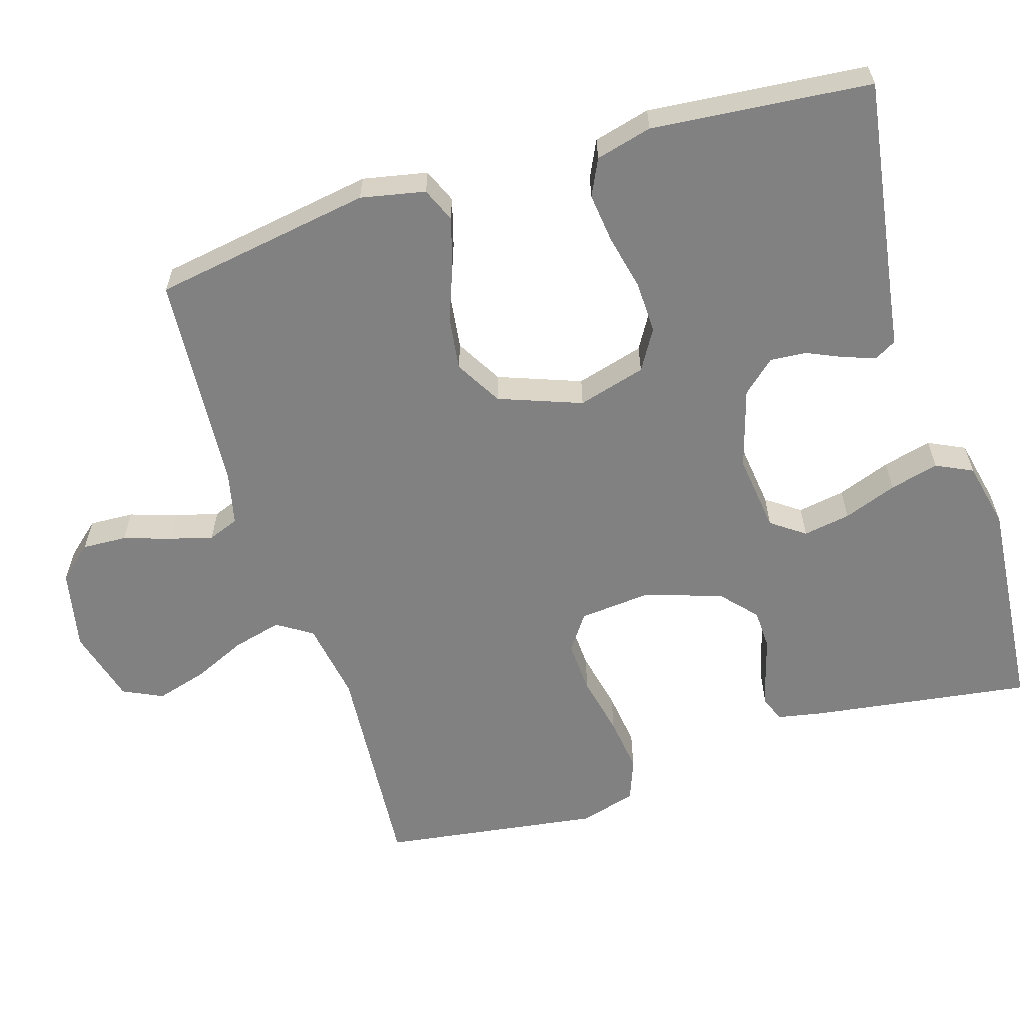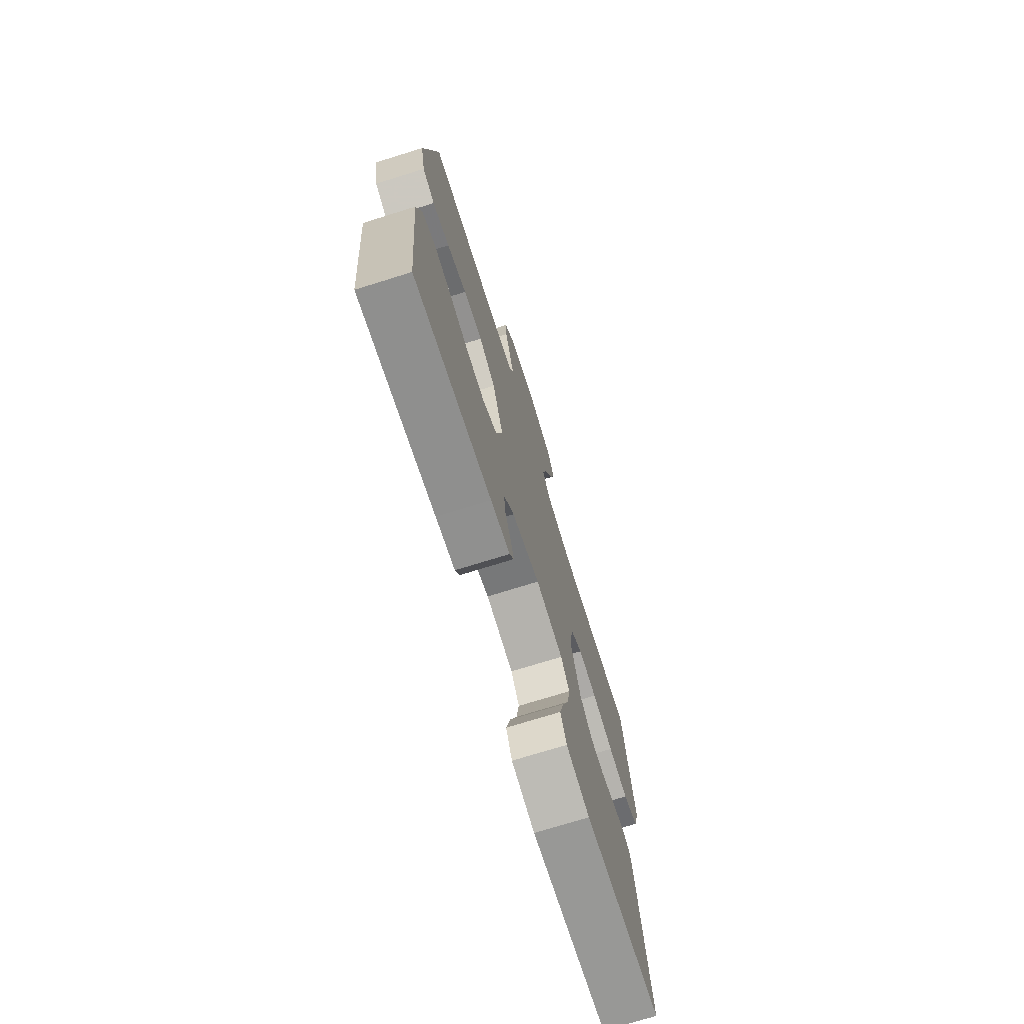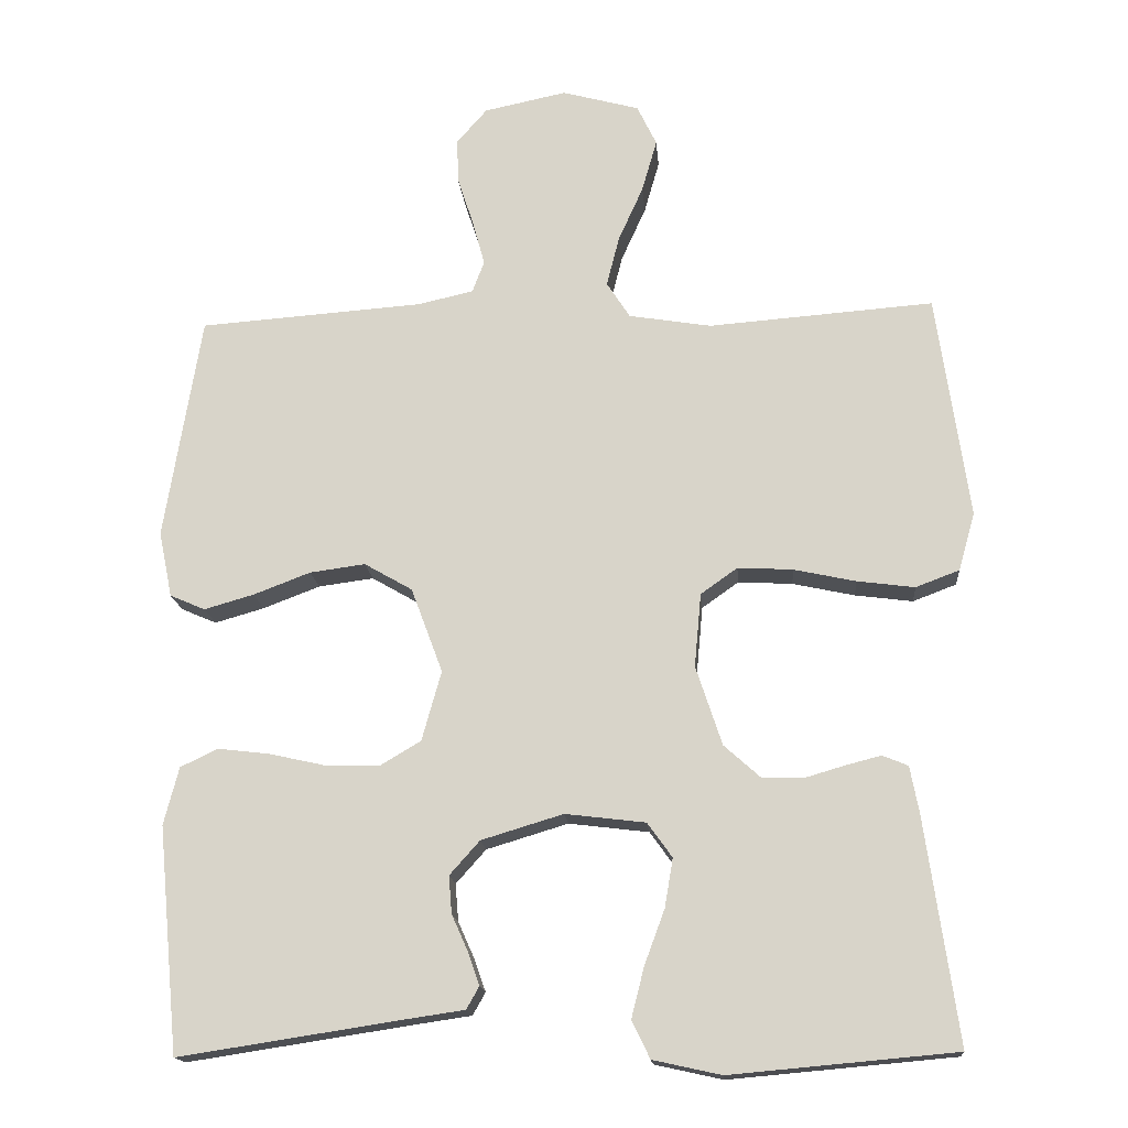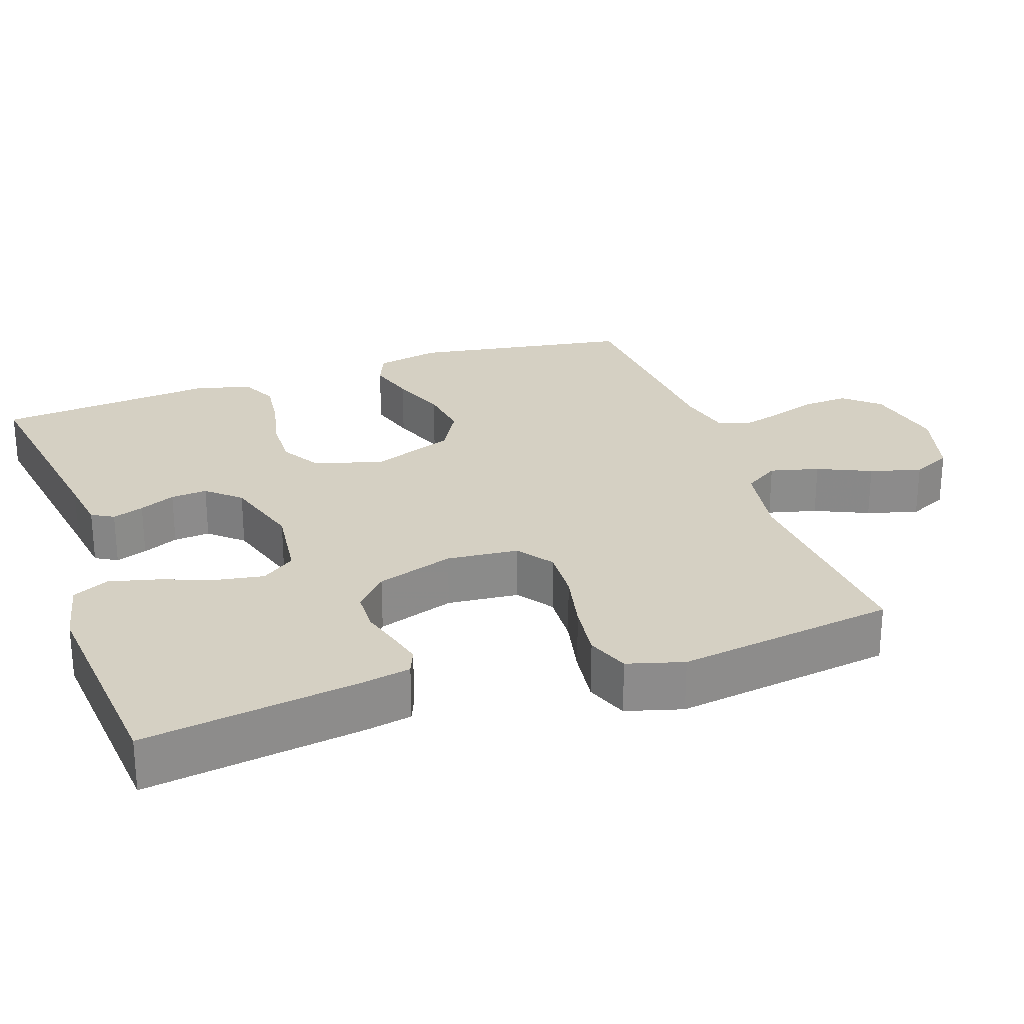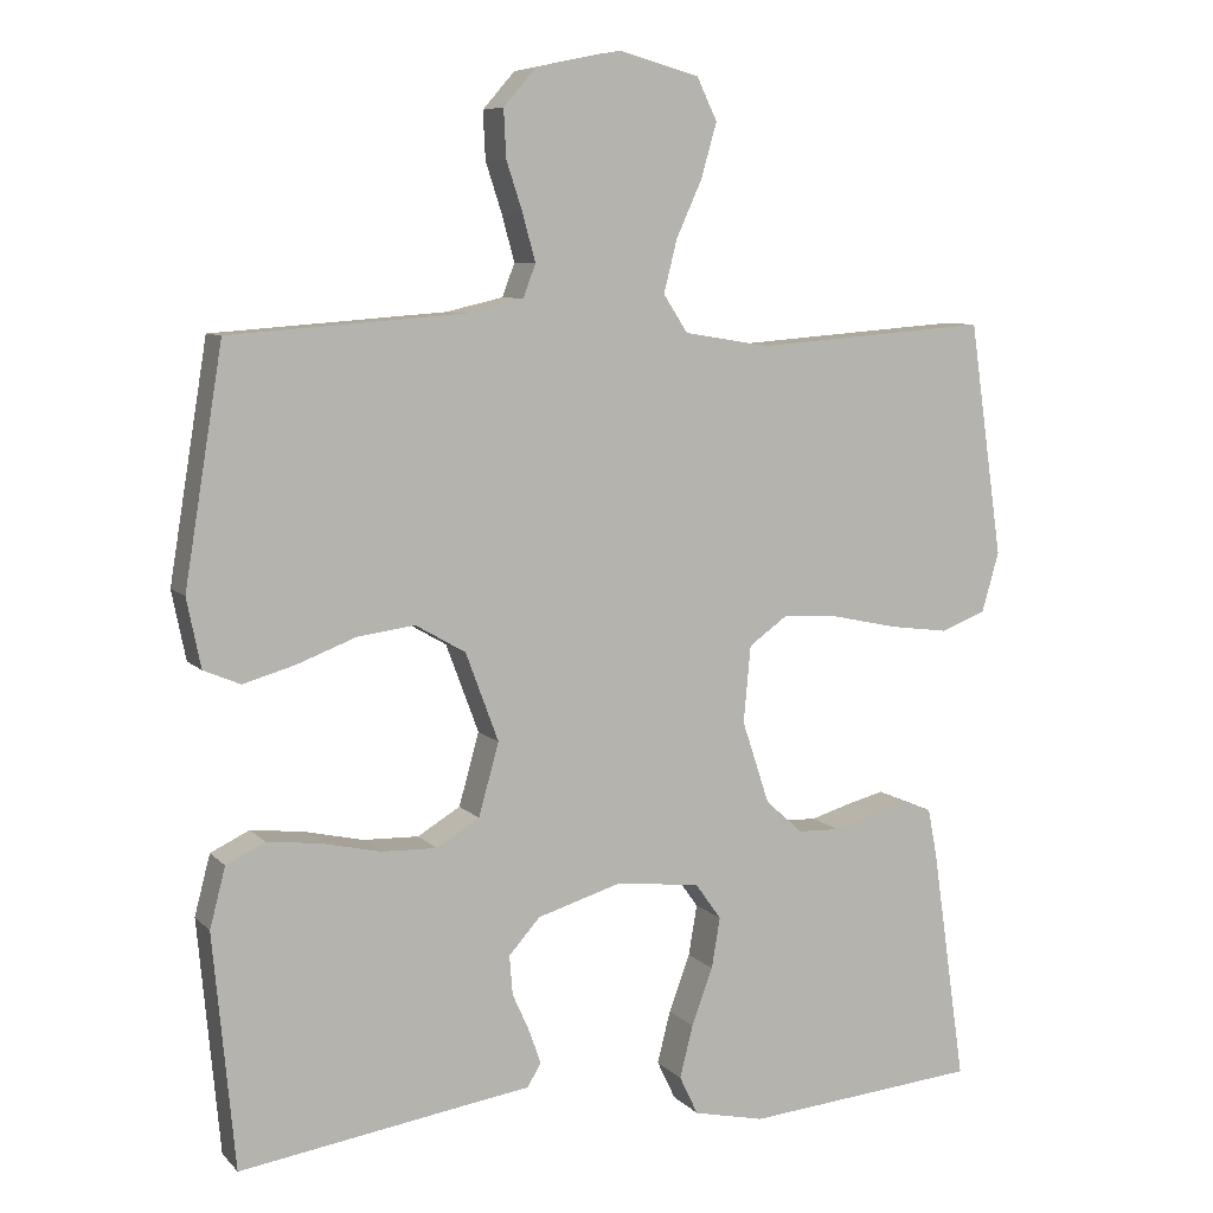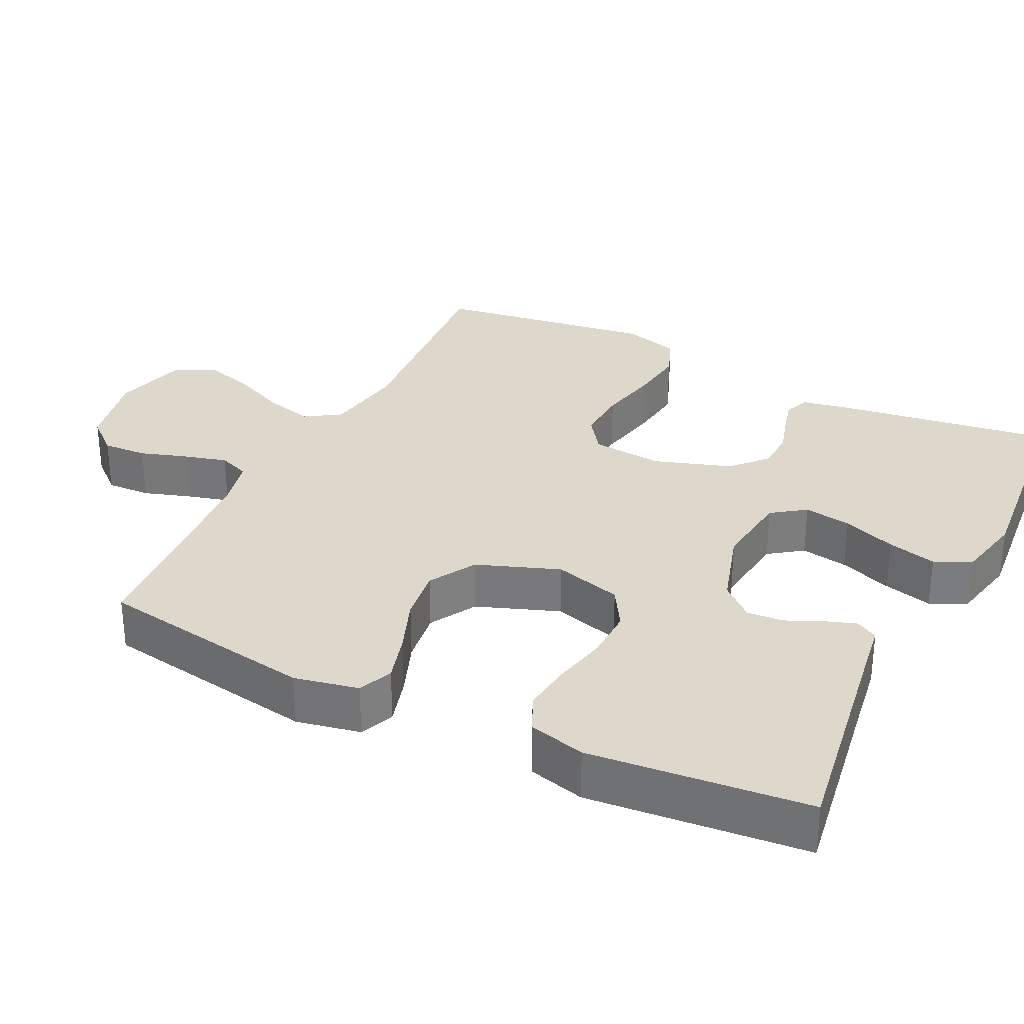
<metadata>
{"format":"obj","ext":"obj","renderer":"f3d","projection":"perspective","resolution":1024,"background":"white","views":[{"elev":-60.4,"azim":107.2,"up":"+Y"},{"elev":-73.2,"azim":107.3,"up":"+Z"},{"elev":-16.2,"azim":-175.3,"up":"+Z"},{"elev":26.3,"azim":-109.1,"up":"+Y"},{"elev":7.8,"azim":156.8,"up":"+Z"},{"elev":31.3,"azim":116.2,"up":"+Y"}]}
</metadata>
<code>
v 0.5 0.07 0.5
v 0.549 0.07 0.2
v 0.531 0.07 0.112
v 0.484 0.07 0.092
v 0.418 0.07 0.111
v 0.342 0.07 0.14
v 0.268 0.07 0.15
v 0.204 0.07 0.113
v 0.162 0.07 0
v 0.188 0.07 -0.093
v 0.243 0.07 -0.126
v 0.314 0.07 -0.124
v 0.39 0.07 -0.107
v 0.458 0.07 -0.099
v 0.508 0.07 -0.123
v 0.528 0.07 -0.2
v 0.5 0.07 -0.5
v 0.2 0.07 -0.454
v 0.125 0.07 -0.443
v 0.108 0.07 -0.413
v 0.123 0.07 -0.37
v 0.145 0.07 -0.321
v 0.149 0.07 -0.271
v 0.109 0.07 -0.226
v 0 0.07 -0.193
v -0.107 0.07 -0.206
v -0.14 0.07 -0.252
v -0.129 0.07 -0.317
v -0.102 0.07 -0.39
v -0.085 0.07 -0.457
v -0.109 0.07 -0.507
v -0.2 0.07 -0.527
v -0.5 0.07 -0.5
v -0.457 0.07 -0.2
v -0.445 0.07 -0.137
v -0.411 0.07 -0.123
v -0.364 0.07 -0.135
v -0.31 0.07 -0.151
v -0.255 0.07 -0.149
v -0.207 0.07 -0.106
v -0.172 0.07 0
v -0.181 0.07 0.098
v -0.23 0.07 0.133
v -0.303 0.07 0.129
v -0.386 0.07 0.111
v -0.463 0.07 0.101
v -0.521 0.07 0.123
v -0.543 0.07 0.2
v -0.5 0.07 0.5
v -0.2 0.07 0.477
v -0.09 0.07 0.495
v -0.059 0.07 0.543
v -0.076 0.07 0.61
v -0.109 0.07 0.683
v -0.129 0.07 0.753
v -0.103 0.07 0.807
v 0 0.07 0.835
v 0.11 0.07 0.812
v 0.151 0.07 0.765
v 0.148 0.07 0.704
v 0.127 0.07 0.64
v 0.111 0.07 0.581
v 0.127 0.07 0.539
v 0.2 0.07 0.522
v 0.5 0 0.5
v 0.549 0 0.2
v 0.531 0 0.112
v 0.484 0 0.092
v 0.418 0 0.111
v 0.342 0 0.14
v 0.268 0 0.15
v 0.204 0 0.113
v 0.162 0 0
v 0.188 0 -0.093
v 0.243 0 -0.126
v 0.314 0 -0.124
v 0.39 0 -0.107
v 0.458 0 -0.099
v 0.508 0 -0.123
v 0.528 0 -0.2
v 0.5 0 -0.5
v 0.2 0 -0.454
v 0.125 0 -0.443
v 0.108 0 -0.413
v 0.123 0 -0.37
v 0.145 0 -0.321
v 0.149 0 -0.271
v 0.109 0 -0.226
v 0 0 -0.193
v -0.107 0 -0.206
v -0.14 0 -0.252
v -0.129 0 -0.317
v -0.102 0 -0.39
v -0.085 0 -0.457
v -0.109 0 -0.507
v -0.2 0 -0.527
v -0.5 0 -0.5
v -0.457 0 -0.2
v -0.445 0 -0.137
v -0.411 0 -0.123
v -0.364 0 -0.135
v -0.31 0 -0.151
v -0.255 0 -0.149
v -0.207 0 -0.106
v -0.172 0 0
v -0.181 0 0.098
v -0.23 0 0.133
v -0.303 0 0.129
v -0.386 0 0.111
v -0.463 0 0.101
v -0.521 0 0.123
v -0.543 0 0.2
v -0.5 0 0.5
v -0.2 0 0.477
v -0.09 0 0.495
v -0.059 0 0.543
v -0.076 0 0.61
v -0.109 0 0.683
v -0.129 0 0.753
v -0.103 0 0.807
v 0 0 0.835
v 0.11 0 0.812
v 0.151 0 0.765
v 0.148 0 0.704
v 0.127 0 0.64
v 0.111 0 0.581
v 0.127 0 0.539
v 0.2 0 0.522
f 59 60 61
f 58 59 61
f 57 58 61
f 56 57 61
f 55 56 61
f 54 55 61
f 53 54 61
f 52 53 61 62
f 51 52 62 63
f 48 49 50
f 47 48 50
f 46 47 50
f 45 46 50
f 44 45 50
f 43 44 50 51
f 51 63 64
f 43 51 64
f 42 43 64
f 36 37 38
f 35 36 38
f 34 35 38
f 33 34 38
f 32 33 38
f 31 32 38
f 30 31 38
f 29 30 38
f 28 29 38
f 27 28 38 39
f 26 27 39 40
f 20 21 22
f 19 20 22
f 18 19 22
f 18 22 23
f 17 18 23
f 16 17 23
f 15 16 23
f 14 15 23
f 13 14 23
f 12 13 23
f 11 12 23 24
f 4 5 6
f 3 4 6
f 2 3 6
f 1 2 6
f 64 1 6
f 64 6 7
f 64 7 8
f 42 64 8
f 41 42 8
f 41 8 9
f 40 41 9
f 26 40 9
f 25 26 9
f 10 11 24 25
f 9 10 25
f 125 124 123
f 125 123 122
f 125 122 121
f 125 121 120
f 125 120 119
f 125 119 118
f 125 118 117
f 126 125 117 116
f 127 126 116 115
f 114 113 112
f 114 112 111
f 114 111 110
f 114 110 109
f 114 109 108
f 115 114 108 107
f 128 127 115
f 128 115 107
f 128 107 106
f 102 101 100
f 102 100 99
f 102 99 98
f 102 98 97
f 102 97 96
f 102 96 95
f 102 95 94
f 102 94 93
f 102 93 92
f 103 102 92 91
f 104 103 91 90
f 86 85 84
f 86 84 83
f 86 83 82
f 87 86 82
f 87 82 81
f 87 81 80
f 87 80 79
f 87 79 78
f 87 78 77
f 87 77 76
f 88 87 76 75
f 70 69 68
f 70 68 67
f 70 67 66
f 70 66 65
f 70 65 128
f 71 70 128
f 72 71 128
f 72 128 106
f 72 106 105
f 73 72 105
f 73 105 104
f 73 104 90
f 73 90 89
f 89 88 75 74
f 89 74 73
f 1 65 66 2
f 2 66 67 3
f 3 67 68 4
f 4 68 69 5
f 5 69 70 6
f 6 70 71 7
f 7 71 72 8
f 8 72 73 9
f 9 73 74 10
f 10 74 75 11
f 11 75 76 12
f 12 76 77 13
f 13 77 78 14
f 14 78 79 15
f 15 79 80 16
f 16 80 81 17
f 17 81 82 18
f 18 82 83 19
f 19 83 84 20
f 20 84 85 21
f 21 85 86 22
f 22 86 87 23
f 23 87 88 24
f 24 88 89 25
f 25 89 90 26
f 26 90 91 27
f 27 91 92 28
f 28 92 93 29
f 29 93 94 30
f 30 94 95 31
f 31 95 96 32
f 32 96 97 33
f 33 97 98 34
f 34 98 99 35
f 35 99 100 36
f 36 100 101 37
f 37 101 102 38
f 38 102 103 39
f 39 103 104 40
f 40 104 105 41
f 41 105 106 42
f 42 106 107 43
f 43 107 108 44
f 44 108 109 45
f 45 109 110 46
f 46 110 111 47
f 47 111 112 48
f 48 112 113 49
f 49 113 114 50
f 50 114 115 51
f 51 115 116 52
f 52 116 117 53
f 53 117 118 54
f 54 118 119 55
f 55 119 120 56
f 56 120 121 57
f 57 121 122 58
f 58 122 123 59
f 59 123 124 60
f 60 124 125 61
f 61 125 126 62
f 62 126 127 63
f 63 127 128 64
f 64 128 65 1

</code>
